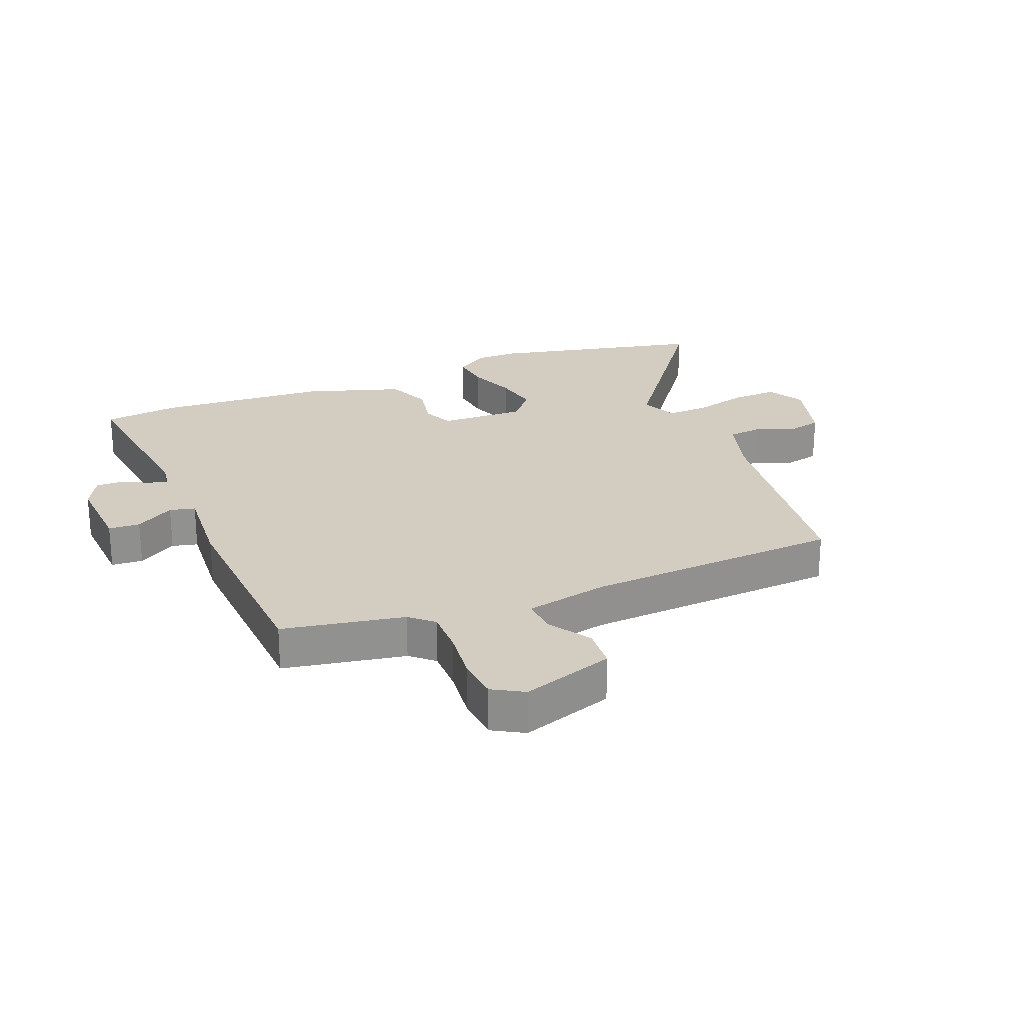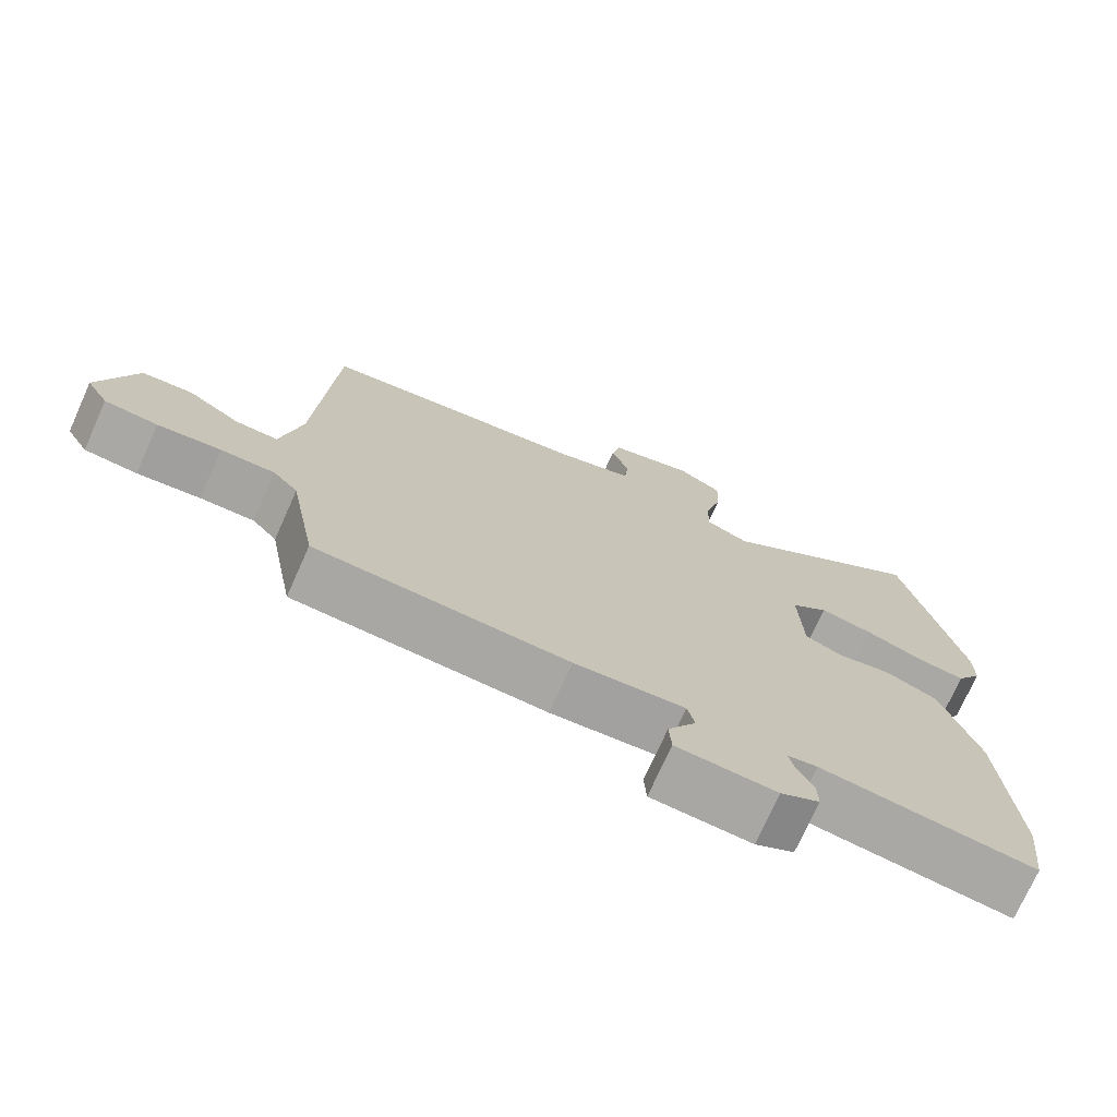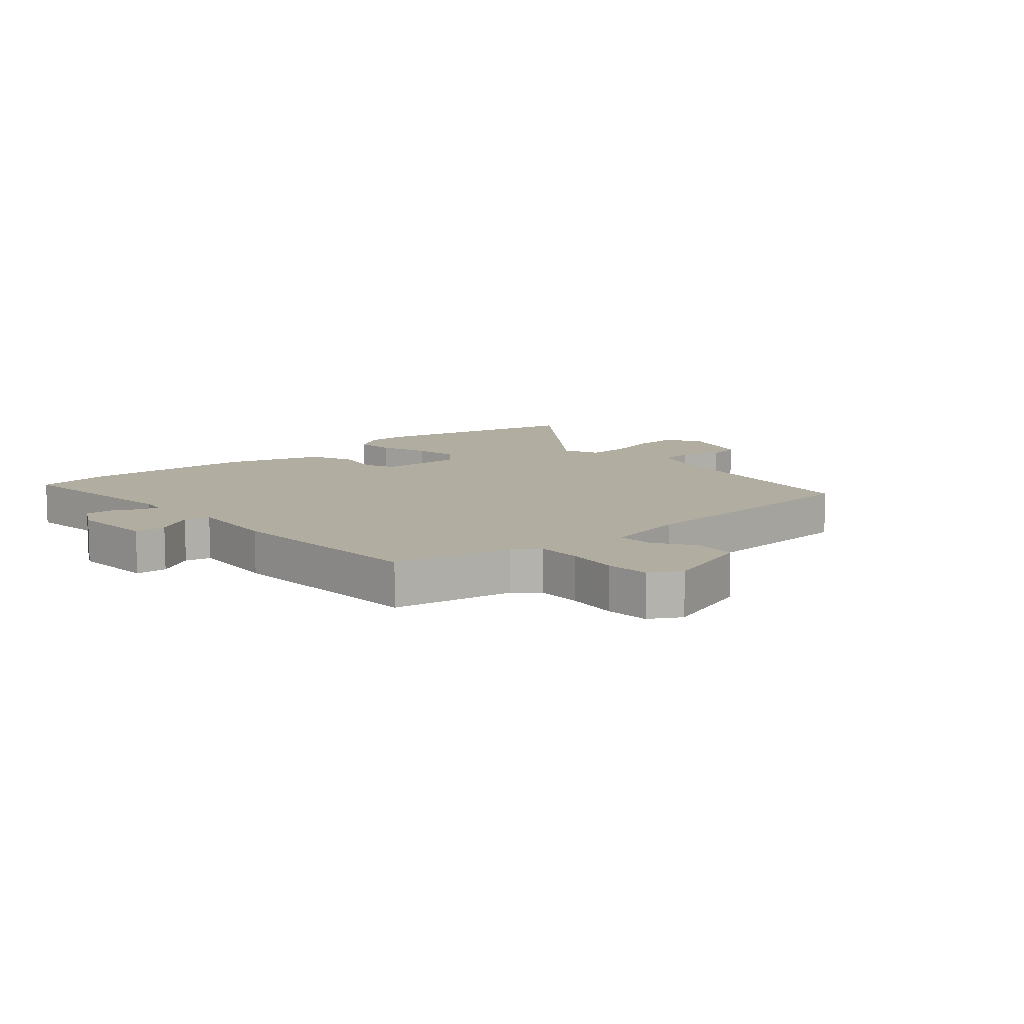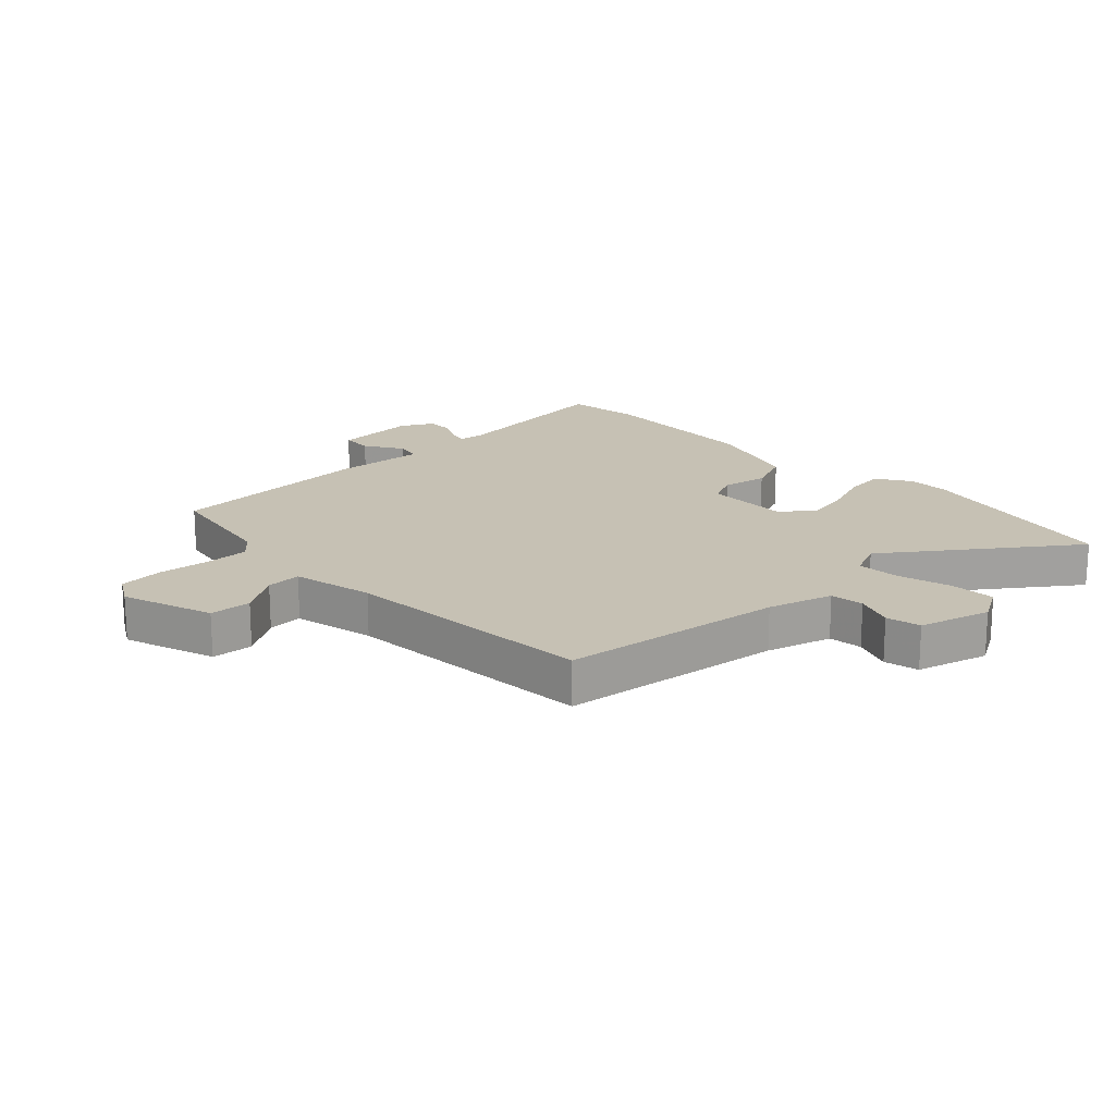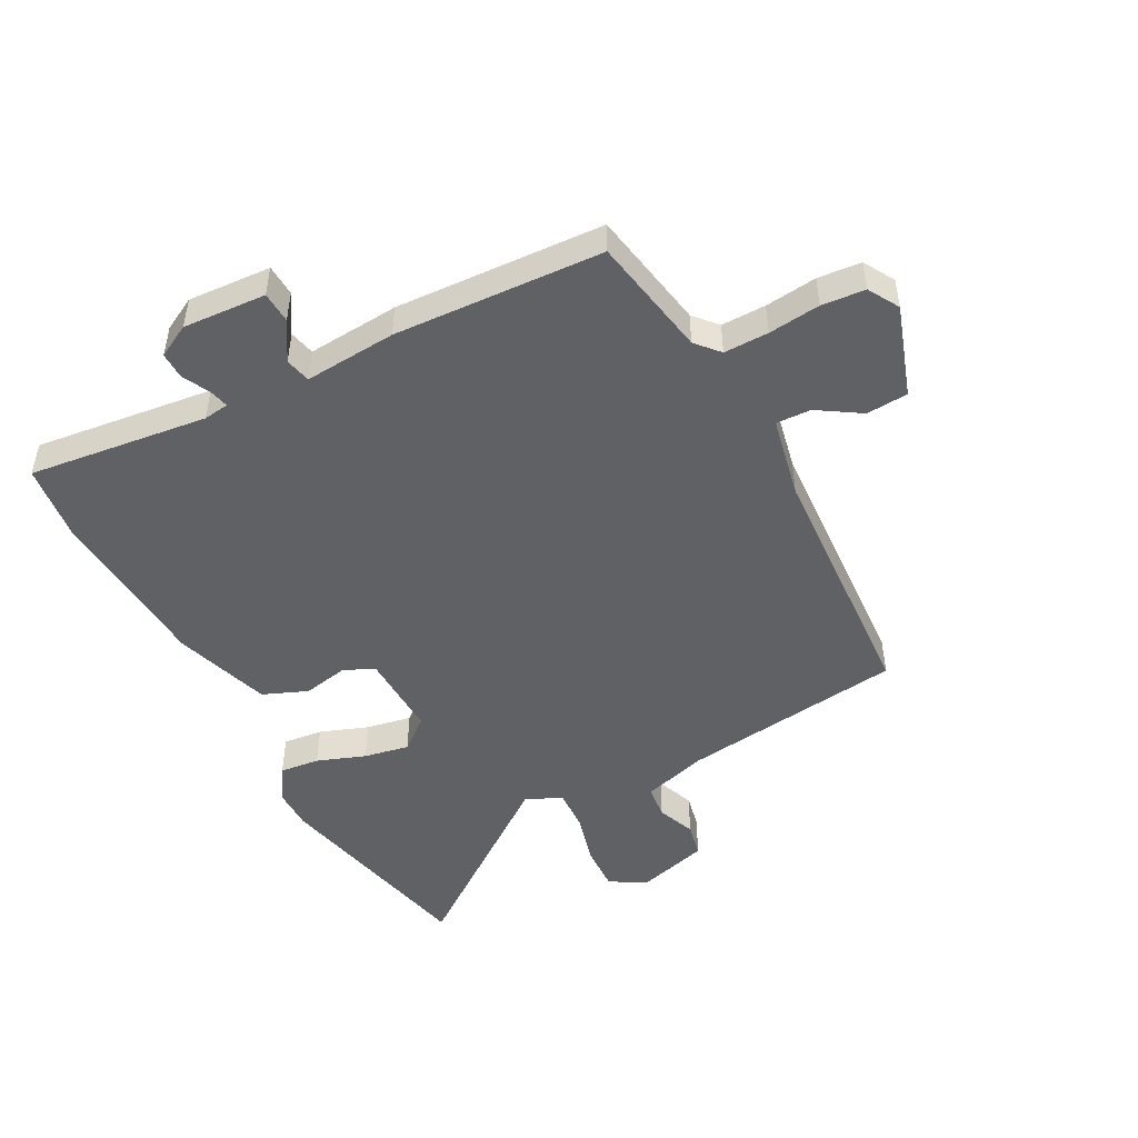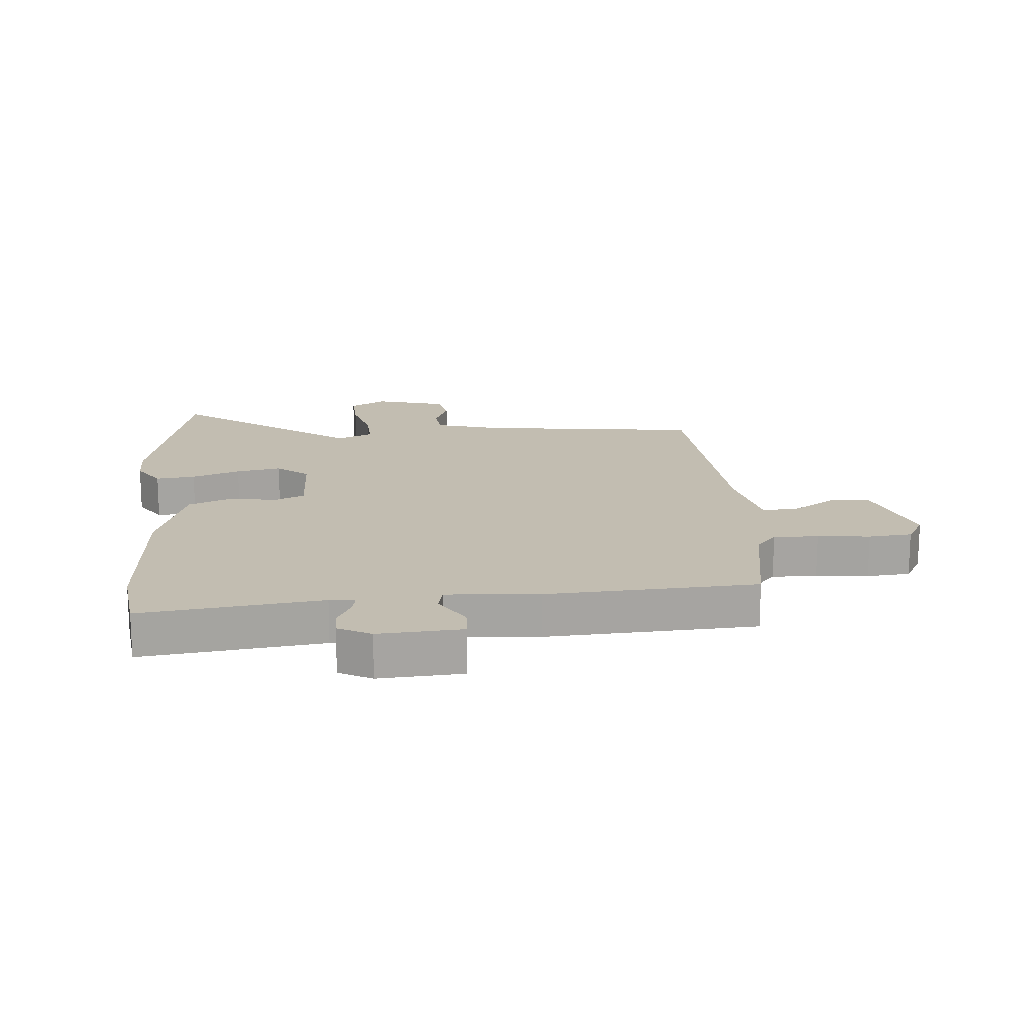
<metadata>
{"format":"obj","ext":"obj","renderer":"f3d","projection":"perspective","resolution":1024,"background":"white","views":[{"elev":24.4,"azim":-112.3,"up":"+Y"},{"elev":-73.7,"azim":-24.2,"up":"+Z"},{"elev":10.4,"azim":-131.2,"up":"+Y"},{"elev":18.6,"azim":-44.2,"up":"+Y"},{"elev":-48.7,"azim":-152.3,"up":"+Y"},{"elev":16.9,"azim":174.9,"up":"+Y"}]}
</metadata>
<code>
v -0.51 0.07 0.454
v -0.141 0.07 0.503
v -0.034 0.07 0.535
v -0.028 0.07 0.591
v -0.053 0.07 0.654
v -0.041 0.07 0.711
v 0.077 0.07 0.745
v 0.138 0.07 0.711
v 0.135 0.07 0.635
v 0.112 0.07 0.547
v 0.109 0.07 0.476
v 0.169 0.07 0.45
v 0.462 0.07 0.668
v 0.542 0.07 0.316
v 0.542 0.07 0.247
v 0.506 0.07 0.191
v 0.44 0.07 0.198
v 0.36 0.07 0.227
v 0.285 0.07 0.241
v 0.233 0.07 0.198
v 0.238 0.07 0.056
v 0.289 0.07 0.034
v 0.364 0.07 0.049
v 0.438 0.07 0.019
v 0.49 0.07 -0.14
v 0.509 0.07 -0.422
v 0.494 0.07 -0.548
v 0.197 0.07 -0.513
v 0.155 0.07 -0.519
v 0.163 0.07 -0.551
v 0.186 0.07 -0.596
v 0.187 0.07 -0.64
v 0.133 0.07 -0.669
v -0.005 0.07 -0.661
v -0.008 0.07 -0.609
v 0.031 0.07 -0.545
v 0.021 0.07 -0.503
v -0.131 0.07 -0.515
v -0.477 0.07 -0.498
v -0.514 0.07 -0.298
v -0.548 0.07 -0.26
v -0.622 0.07 -0.261
v -0.708 0.07 -0.271
v -0.78 0.07 -0.265
v -0.81 0.07 -0.214
v -0.76 0.07 -0.062
v -0.691 0.07 -0.057
v -0.62 0.07 -0.102
v -0.562 0.07 -0.104
v -0.534 0.07 0.032
v -0.51 0 0.454
v -0.141 0 0.503
v -0.034 0 0.535
v -0.028 0 0.591
v -0.053 0 0.654
v -0.041 0 0.711
v 0.077 0 0.745
v 0.138 0 0.711
v 0.135 0 0.635
v 0.112 0 0.547
v 0.109 0 0.476
v 0.169 0 0.45
v 0.462 0 0.668
v 0.542 0 0.316
v 0.542 0 0.247
v 0.506 0 0.191
v 0.44 0 0.198
v 0.36 0 0.227
v 0.285 0 0.241
v 0.233 0 0.198
v 0.238 0 0.056
v 0.289 0 0.034
v 0.364 0 0.049
v 0.438 0 0.019
v 0.49 0 -0.14
v 0.509 0 -0.422
v 0.494 0 -0.548
v 0.197 0 -0.513
v 0.155 0 -0.519
v 0.163 0 -0.551
v 0.186 0 -0.596
v 0.187 0 -0.64
v 0.133 0 -0.669
v -0.005 0 -0.661
v -0.008 0 -0.609
v 0.031 0 -0.545
v 0.021 0 -0.503
v -0.131 0 -0.515
v -0.477 0 -0.498
v -0.514 0 -0.298
v -0.548 0 -0.26
v -0.622 0 -0.261
v -0.708 0 -0.271
v -0.78 0 -0.265
v -0.81 0 -0.214
v -0.76 0 -0.062
v -0.691 0 -0.057
v -0.62 0 -0.102
v -0.562 0 -0.104
v -0.534 0 0.032
f 46 47 48
f 45 46 48
f 44 45 48
f 43 44 48
f 42 43 48
f 41 42 48 49
f 40 41 49 50
f 50 1 2
f 40 50 2
f 39 40 2
f 38 39 2
f 37 38 2
f 34 35 36
f 33 34 36
f 32 33 36
f 31 32 36
f 30 31 36
f 36 37 2
f 30 36 2
f 29 30 2
f 26 27 28
f 25 26 28
f 24 25 28
f 23 24 28
f 22 23 28
f 21 22 28 29
f 16 17 18
f 15 16 18
f 14 15 18
f 13 14 18
f 12 13 18
f 11 12 18 19
f 8 9 10
f 7 8 10
f 6 7 10
f 5 6 10
f 4 5 10
f 3 4 10 11
f 2 3 11
f 29 2 11
f 21 29 11
f 20 21 11
f 11 19 20
f 98 97 96
f 98 96 95
f 98 95 94
f 98 94 93
f 98 93 92
f 99 98 92 91
f 100 99 91 90
f 52 51 100
f 52 100 90
f 52 90 89
f 52 89 88
f 52 88 87
f 86 85 84
f 86 84 83
f 86 83 82
f 86 82 81
f 86 81 80
f 52 87 86
f 52 86 80
f 52 80 79
f 78 77 76
f 78 76 75
f 78 75 74
f 78 74 73
f 78 73 72
f 79 78 72 71
f 68 67 66
f 68 66 65
f 68 65 64
f 68 64 63
f 68 63 62
f 69 68 62 61
f 60 59 58
f 60 58 57
f 60 57 56
f 60 56 55
f 60 55 54
f 61 60 54 53
f 61 53 52
f 61 52 79
f 61 79 71
f 61 71 70
f 70 69 61
f 1 51 52 2
f 2 52 53 3
f 3 53 54 4
f 4 54 55 5
f 5 55 56 6
f 6 56 57 7
f 7 57 58 8
f 8 58 59 9
f 9 59 60 10
f 10 60 61 11
f 11 61 62 12
f 12 62 63 13
f 13 63 64 14
f 14 64 65 15
f 15 65 66 16
f 16 66 67 17
f 17 67 68 18
f 18 68 69 19
f 19 69 70 20
f 20 70 71 21
f 21 71 72 22
f 22 72 73 23
f 23 73 74 24
f 24 74 75 25
f 25 75 76 26
f 26 76 77 27
f 27 77 78 28
f 28 78 79 29
f 29 79 80 30
f 30 80 81 31
f 31 81 82 32
f 32 82 83 33
f 33 83 84 34
f 34 84 85 35
f 35 85 86 36
f 36 86 87 37
f 37 87 88 38
f 38 88 89 39
f 39 89 90 40
f 40 90 91 41
f 41 91 92 42
f 42 92 93 43
f 43 93 94 44
f 44 94 95 45
f 45 95 96 46
f 46 96 97 47
f 47 97 98 48
f 48 98 99 49
f 49 99 100 50
f 50 100 51 1

</code>
